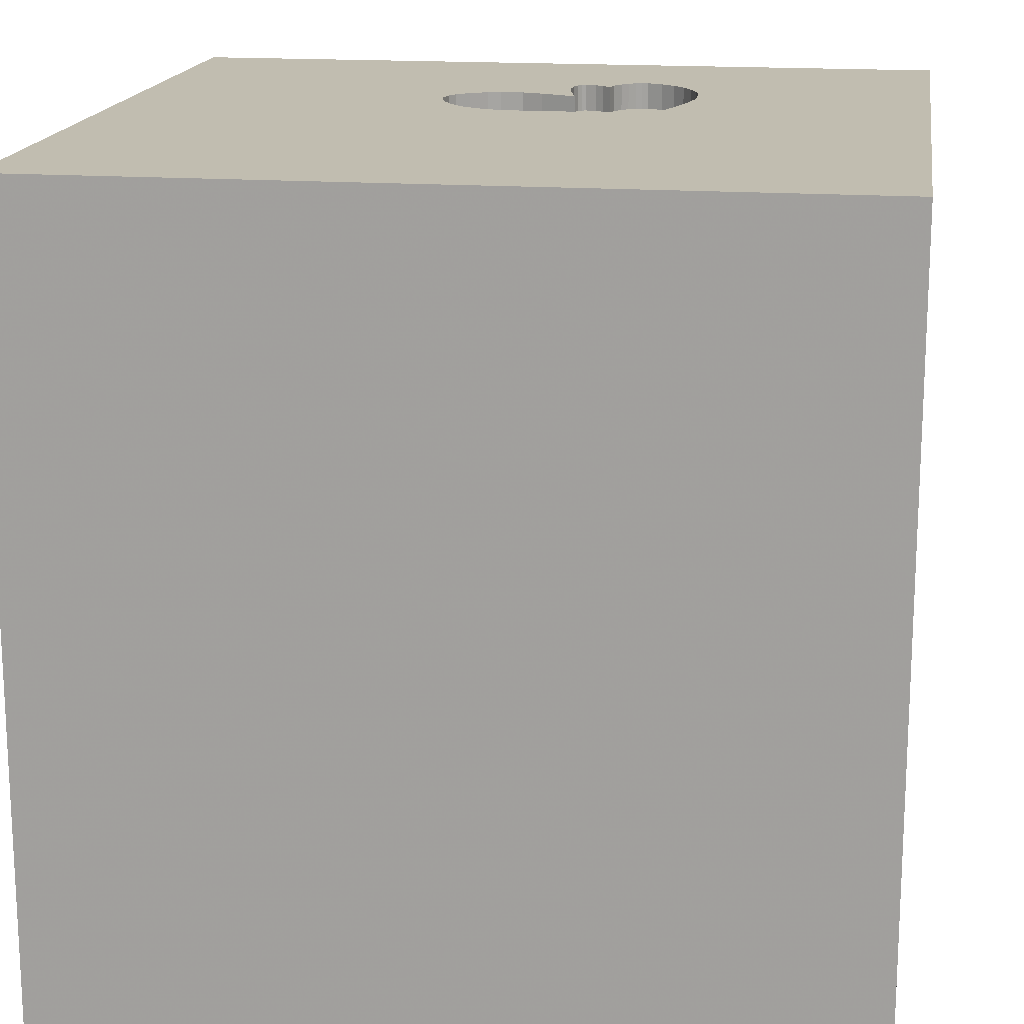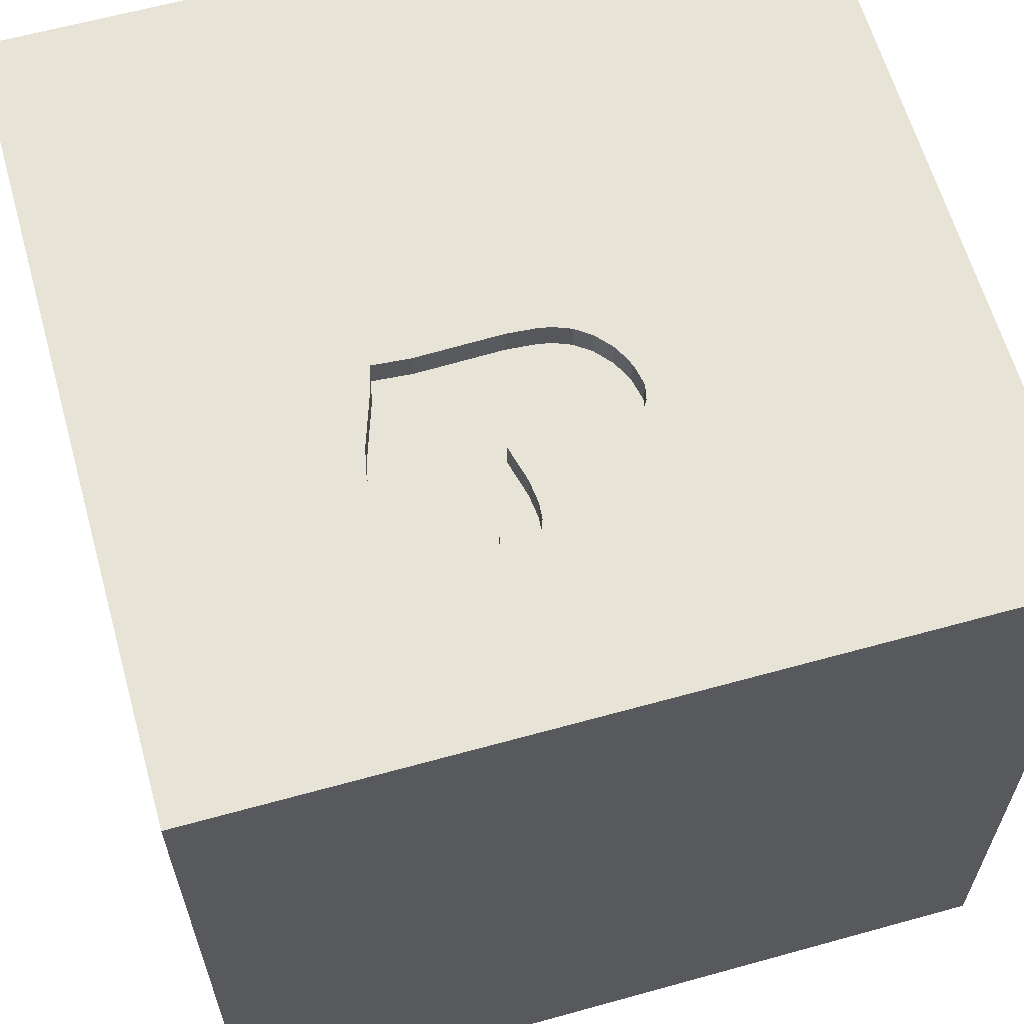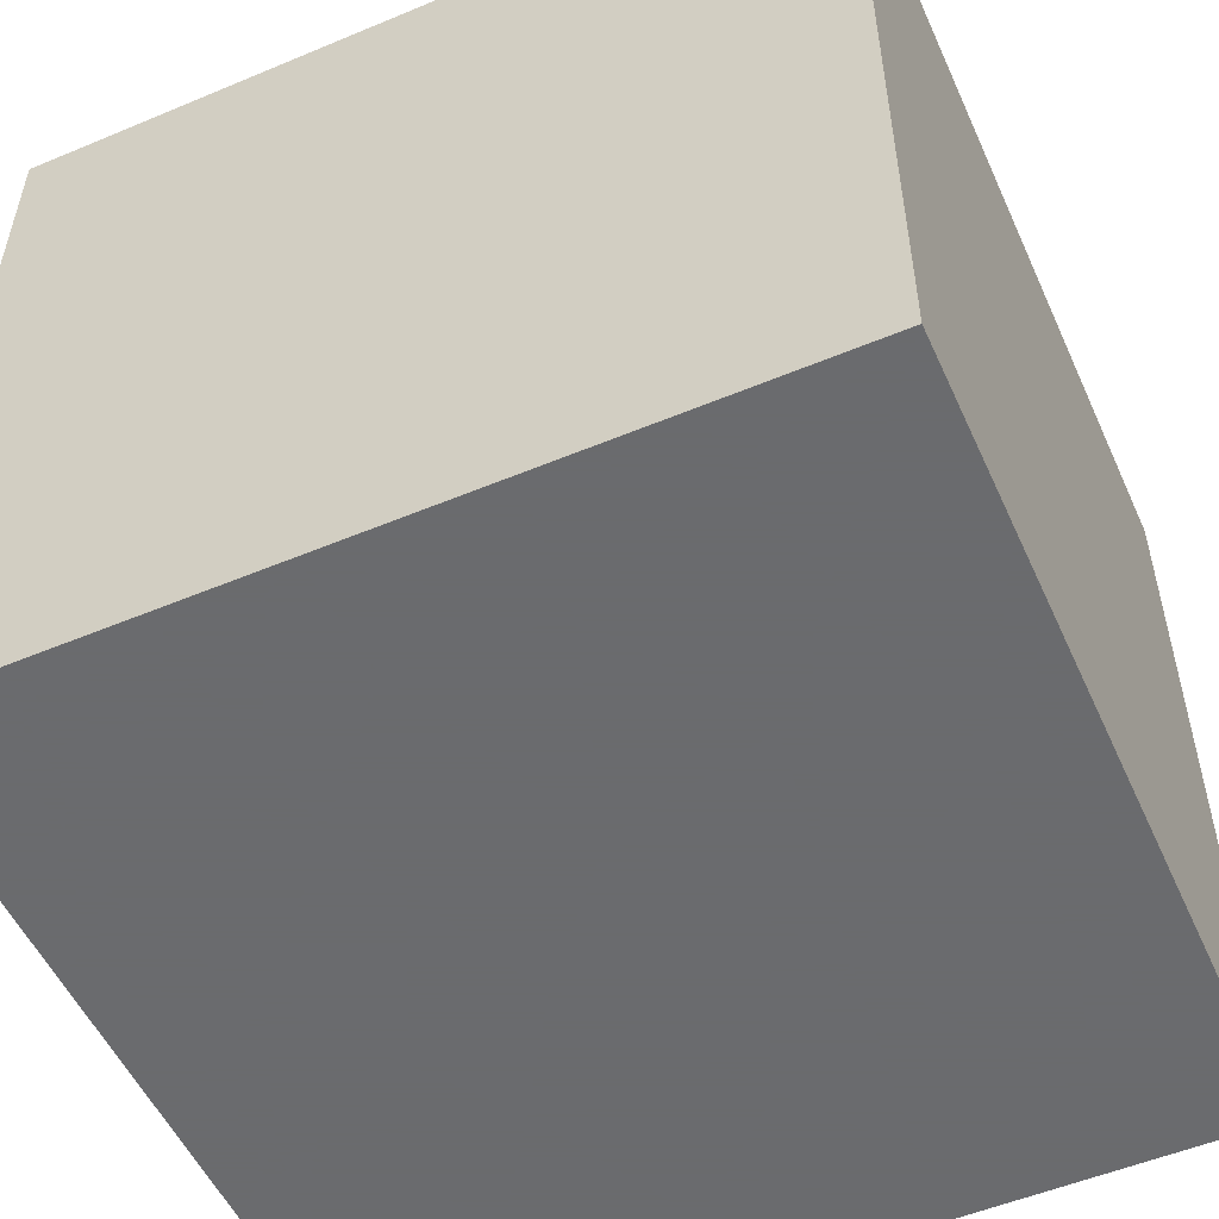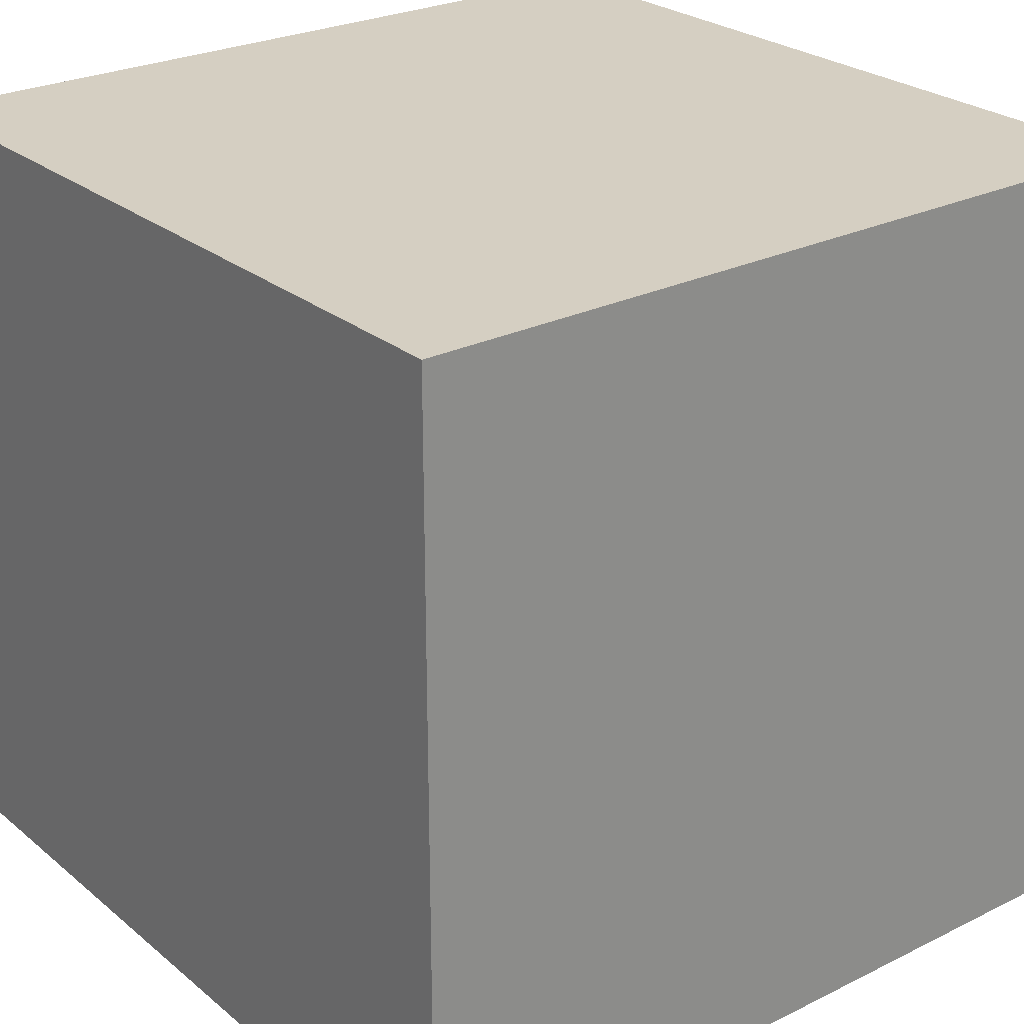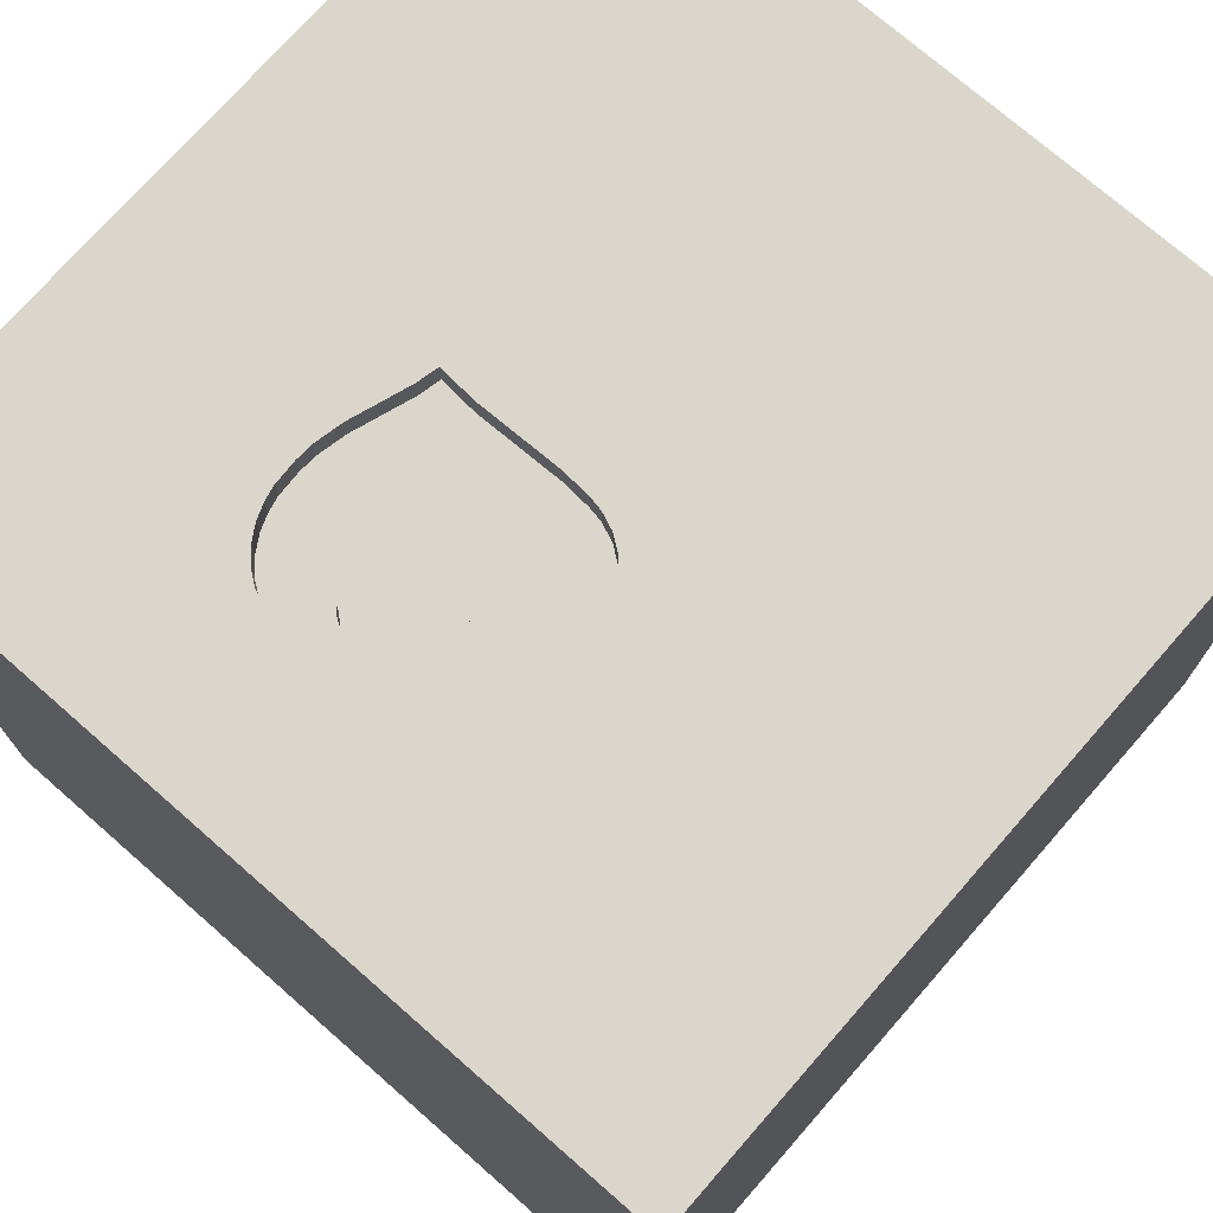
<metadata>
{"format":"obj","ext":"obj","renderer":"f3d","projection":"perspective","resolution":1024,"background":"white","views":[{"elev":16.7,"azim":8.4,"up":"+Y"},{"elev":62.4,"azim":164.3,"up":"+Y"},{"elev":-53.3,"azim":114.1,"up":"+Y"},{"elev":25.9,"azim":51.9,"up":"+Z"},{"elev":73.7,"azim":-138.8,"up":"+Y"}]}
</metadata>
<code>
o heart_41
v 0.6206 1.5 -0.6655
v 0.2673 1.5 -0.8024
v 0.6083 1.5 -0.7202
v 0.5098 1.5 -0.8802
v 0.6144 1.5 -0.6929
v 0.38 1.5 -0.9401
v 0.38 1.4 -0.9401
v -1.068 -0.9766 -1.5
v -0.7031 0.1432 -1.5
v -0.9993 0.8464 -1.5
v -1.042 1.211 1.5
v -0.7812 -1.5 -0.1823
v -0.6185 -1.5 -1.172
v -0.8333 -1.5 1.5
v -1.042 -1.5 0.8333
v -0.651 1.5 -0.638
v -1.042 1.5 0.3906
v -1.042 1.5 1.12
v -0.8333 1.5 -1.354
v -0.8333 1.5 1.5
v -1.042 -0.3125 -1.5
v -0.1795 1.5 -0.5915
v -0.1795 1.4 -0.5915
v 0.4592 1.5 -0.9166
v 0.1217 1.5 -0.7472
v -0.2451 1.5 -0.5587
v 0.1645 1.5 -0.526
v 0.1645 1.4 -0.526
v 0.3385 -0.7812 1.5
v 0.1432 0.4818 -1.5
v 0.5078 0.651 1.5
v 0.4167 -0.1562 1.5
v 0.7747 1.159 -1.5
v 0.3906 1.237 1.5
v 0.4167 -0.3906 -1.5
v 0.651 -1.5 0.5599
v 0.3125 -1.5 -0.1302
v 0.1432 -1.5 1.016
v 0.4688 -1.5 -0.7031
v 0.1562 -1.5 -1.5
v 0.1823 -1.5 -1.185
v 0.4687 -1.5 1.5
v 0.3563 1.5 -0.9313
v 0.3287 1.5 -0.9137
v 0.05672 1.5 -0.1181
v 0.373 1.5 -0.1253
v 0.4167 1.5 1.25
v 0.4427 1.5 0.6771
v 0.2083 1.5 -1.5
v 0.6641 1.5 -1.25
v 0.4167 1.5 1.5
v 0.1562 -1.224 -1.5
v 0.6771 -1.263 1.5
v -0.3003 1.5 -0.3188
v 0.2673 1.4 -0.8024
v -0.2083 -0.625 -1.5
v -0.1823 -1.146 1.5
v -0.1562 0.07812 1.5
v -0.1823 1.185 -1.5
v -0.1562 -0.4688 1.5
v -0.1562 -1.5 0.2604
v -0.1562 -1.5 1.5
v 0.02604 0.7812 1.5
v -0.2604 1.5 0.02604
v -0.09826 1.5 -0.1342
v -0.2083 1.5 1.198
v -0.1309 1.5 -0.6043
v -0.2083 1.5 0.625
v -0.1953 1.5 -0.957
v -0.1562 1.5 1.5
v 0.2524 1.5 -0.8167
v 0.1265 1.5 -0.805
v 0.1265 1.4 -0.805
v 0.5869 1.5 -0.7756
v 0.5869 1.4 -0.7756
v -0.1309 1.4 -0.6043
v 0.2375 1.5 -0.8309
v 0.2375 1.4 -0.8309
v 0.3563 1.4 -0.9313
v 1.133 0.4036 -1.5
v 1.042 0.4297 1.5
v 1.25 -0.1562 1.5
v 1.12 1.094 1.5
v 1.198 -0.625 1.5
v 1.302 -1.5 -0.9115
v 1.068 -1.5 0.1823
v 1.198 -1.5 1.12
v 1.25 -1.5 0.625
v 1.042 -1.5 -0.3646
v 1.5 -1.5 1.5
v 1.12 1.5 -0.638
v 1.188 1.5 0.3581
v 1.107 1.5 1.198
v 1.5 1.5 -1.5
v 1.5 1.5 1.5
v 0.5519 1.5 -0.8337
v 0.2083 1.5 -0.8487
v 0.2083 1.4 -0.8487
v 0.5291 1.5 -0.195
v 0.5291 1.4 -0.195
v 0.6006 1.5 -0.4082
v -0.2728 1.5 -0.2637
v -0.2728 1.4 -0.2637
v 0.5519 1.4 -0.8337
v 0.05672 1.4 -0.1181
v 0.373 1.4 -0.1253
v -0.2199 1.5 -0.2011
v -0.2915 1.5 -0.5166
v -0.2915 1.4 -0.5166
v 0.6206 1.4 -0.6655
v 0.1385 1.5 -0.8377
v -0.04796 1.5 -0.6066
v -0.04796 1.4 -0.6066
v -0.5208 0.599 1.5
v -0.625 -0.3906 1.5
v -0.5729 -1.5 0.5208
v -0.3776 -1.5 1.25
v -0.3906 -1.5 -0.5729
v -0.625 -1.198 1.5
v -1.5 -0.9896 -1.5
v -1.5 -0.8333 1.5
v -1.5 0.4688 -1.016
v -1.5 0.5208 0.612
v -1.5 0.625 -0.07812
v -1.5 0.3125 1.094
v -1.5 0.3646 -0.4948
v -1.5 0.1562 -1.5
v -1.5 0.4687 1.5
v -1.5 -0.1823 -1.068
v -1.5 -0.1562 0.4687
v -1.5 -0.05208 -0
v -1.5 -0.1823 1.146
v -1.5 -0.1562 -0.4427
v -1.5 -0.1562 1.5
v -1.5 1.25 0.1562
v -1.5 1.5 1.5
v -1.5 1.042 -0.5469
v -1.5 1.029 0.5208
v -1.5 1.029 -1.276
v -1.5 -0.625 0.4167
v -1.5 -0.625 1.042
v -1.5 -0.625 -0.3906
v -1.5 -0.625 -1.198
v -1.5 -1.5 0.1562
v -1.5 -1.5 0.8333
v -1.5 -1.5 1.5
v -1.5 -1.5 -1.5
v -1.5 -1.5 -0.4167
v -1.5 0.8333 -1.5
v -1.5 1.5 -1.5
v -1.5 1.5 -0.8333
v -1.5 1.5 0.4167
v -1.5 1.5 -0.1562
v -1.5 -1.198 -0.8333
v -1.5 -1.198 0.1823
v -1.5 -1.198 1.146
v -1.5 -1.198 0.625
v -1.5 -1.198 -0.3906
v -1.5 -0.4167 -1.5
v -1.5 0.8333 1.198
v 0.188 1.5 -0.8527
v 0.6212 1.5 -0.5076
v 0.4592 1.4 -0.9166
v 0.3037 1.5 -0.8898
v 0.3037 1.4 -0.8898
v 0.6212 1.4 -0.5076
v -0.3268 1.5 -0.4246
v -0.04537 1.5 -0.1251
v -0.04537 1.4 -0.1251
v 0.625 -1.5 1.198
v 0.8333 -1.5 -1.5
v 0.5117 1.5 -0.1153
v 0.106 1.5 -0.551
v 0.1385 1.4 -0.8377
v 0.1519 1.5 -0.8519
v 0.5666 1.5 -0.3071
v -0.3124 1.5 -0.3514
v 0.1519 1.4 -0.8519
v 0.1676 1.5 -0.8567
v 0.1676 1.4 -0.8567
v -0.07402 1.5 -0.13
v 1.5 -1.5 -1.5
v -0.2199 1.4 -0.2011
v 0.0313 1.5 -0.5831
v 0.3287 1.4 -0.9137
v 1.5 -0.8919 0.4818
v 1.5 -0.651 -0.5534
v 1.5 -1.094 -1.23
v 1.5 -0.9896 1.5
v 1.5 0.6413 0.6445
v 1.5 -0.1693 0.1042
v 1.5 0.1562 -1.5
v 1.5 0.3906 -1.107
v 1.5 0.2083 -0.4427
v 1.5 0.1562 1.5
v 1.5 -0.04557 1.048
v 1.5 -0.1823 -1.185
v 1.5 1.042 -1.042
v 1.5 1.185 0.1823
v 1.5 1.042 -0.4167
v 1.5 1.1 1.035
v 1.5 -0.4687 -1.5
v 1.5 -1.5 0.2083
v 1.5 -1.5 0.9896
v 1.5 -1.5 -0.4167
v 1.5 0.625 0
v 1.5 0.8333 -1.5
v 1.5 0.8333 1.5
v 1.5 1.5 -0.8333
v 1.5 1.5 0.4688
v 1.5 1.5 -0.1562
v 1.5 -1.25 -0.625
v 1.5 -0.8724 1.198
v 1.5 -0.4167 1.5
v -1.276 -0.01302 1.5
v -1.12 -0.5729 1.5
v -1.185 -1.5 -1.016
v -1.211 -1.5 0.2604
v -1.172 -1.5 -0.4688
v -1.198 0.651 1.5
v -1.25 1.5 -0.8854
v -1.224 1.5 -0.2344
v 0.13 1.5 -0.6637
v 0.13 1.4 -0.6637
v 0.1503 1.5 -0.5825
v -0.4167 1.25 1.5
v -0.4167 -1.5 -1.5
v -0.4167 1.5 -1.5
v 0.6006 1.4 -0.4082
v 0.2791 1.5 -0.852
v 0.4015 1.5 -0.9413
v 0.4015 1.4 -0.9413
v 1.1 -0.6771 -1.5
v 0.8333 -0.1562 1.5
v 0.8724 -1.5 -1.016
v 0.0313 1.4 -0.5831
v 0.5117 1.4 -0.1153
v 0.6254 1.5 -0.5762
v 0.6254 1.4 -0.5762
v 0.5098 1.4 -0.8802
v 0.1217 1.4 -0.7472
v -0.09826 1.4 -0.1342
v -0.3145 1.5 -0.4802
v -0.3145 1.4 -0.4802
v 0.6083 1.4 -0.7202
v -0.3268 1.4 -0.4246
v -0.162 1.5 -0.1594
v 0.2791 1.4 -0.852
v -0.2451 1.4 -0.5587
v -0.3096 1.5 -0.3373
v -0.3096 1.4 -0.3373
v -0.162 1.4 -0.1594
f 121 156 146
f 156 145 146
f 145 15 146
f 121 141 156
f 156 157 145
f 14 119 146
f 146 216 121
f 146 117 14
f 134 141 121
f 157 144 145
f 145 218 15
f 62 119 14
f 119 216 146
f 216 134 121
f 134 132 141
f 157 155 144
f 144 218 145
f 15 117 146
f 117 62 14
f 62 57 119
f 216 215 134
f 141 157 156
f 119 115 216
f 218 116 15
f 141 140 157
f 155 158 144
f 128 132 134
f 140 155 157
f 158 148 144
f 15 116 117
f 117 38 62
f 42 57 62
f 57 115 119
f 215 128 134
f 128 125 132
f 132 130 141
f 148 218 144
f 38 42 62
f 42 53 57
f 57 60 115
f 130 140 141
f 148 219 218
f 115 215 216
f 140 142 155
f 116 38 117
f 215 220 128
f 125 130 132
f 158 147 148
f 218 12 116
f 38 170 42
f 53 29 57
f 29 60 57
f 128 160 125
f 158 154 147
f 147 219 148
f 219 12 218
f 136 160 128
f 130 142 140
f 142 158 155
f 147 217 219
f 116 61 38
f 90 53 42
f 220 136 128
f 125 123 130
f 130 131 142
f 12 61 116
f 170 90 42
f 60 58 115
f 115 114 215
f 160 123 125
f 170 87 90
f 114 220 215
f 220 11 136
f 142 154 158
f 219 118 12
f 61 36 38
f 38 36 170
f 58 114 115
f 131 133 142
f 217 118 219
f 29 32 60
f 123 131 130
f 12 118 61
f 90 29 53
f 32 58 60
f 114 11 220
f 160 138 123
f 123 124 131
f 142 143 154
f 118 37 61
f 36 87 170
f 90 84 29
f 136 138 160
f 143 147 154
f 217 13 118
f 61 37 36
f 133 129 142
f 29 234 32
f 58 63 114
f 11 20 136
f 138 124 123
f 124 133 131
f 129 143 142
f 8 147 120
f 36 88 87
f 87 204 90
f 213 189 90
f 84 234 29
f 18 136 20
f 124 126 133
f 147 13 217
f 37 86 36
f 213 90 204
f 32 31 58
f 114 226 11
f 143 120 147
f 189 84 90
f 31 63 58
f 86 88 36
f 88 204 87
f 84 82 234
f 135 124 138
f 13 41 118
f 118 39 37
f 186 213 204
f 234 31 32
f 63 226 114
f 226 20 11
f 17 136 18
f 136 152 138
f 133 122 129
f 143 159 120
f 21 8 120
f 39 89 37
f 189 214 84
f 234 81 31
f 63 34 226
f 66 18 20
f 68 17 18
f 17 152 136
f 152 135 138
f 126 122 133
f 129 159 143
f 21 120 159
f 56 8 21
f 147 227 13
f 37 89 86
f 88 203 204
f 213 214 189
f 214 82 84
f 68 18 66
f 64 17 68
f 124 137 126
f 8 227 147
f 41 39 118
f 86 203 88
f 186 204 203
f 196 213 186
f 196 214 213
f 226 70 20
f 137 122 126
f 52 227 8
f 82 81 234
f 34 70 226
f 66 20 70
f 222 152 17
f 152 153 135
f 135 137 124
f 129 127 159
f 9 56 21
f 56 52 8
f 227 41 13
f 191 196 186
f 214 195 82
f 45 64 68
f 222 153 152
f 21 159 127
f 30 56 9
f 227 40 41
f 39 235 89
f 196 195 214
f 31 34 63
f 52 40 227
f 81 83 31
f 153 137 135
f 122 127 129
f 195 81 82
f 83 34 31
f 168 181 64
f 64 45 168
f 247 107 64
f 64 65 247
f 16 17 64
f 137 139 122
f 10 21 127
f 41 235 39
f 89 203 86
f 190 196 191
f 34 51 70
f 47 66 70
f 48 68 66
f 65 64 181
f 102 54 64
f 64 107 102
f 54 16 64
f 16 222 17
f 9 21 10
f 35 56 30
f 235 85 89
f 89 205 203
f 212 186 203
f 187 191 186
f 47 70 51
f 48 66 47
f 45 68 48
f 243 108 16
f 16 54 177
f 16 177 167
f 16 167 243
f 153 151 137
f 122 149 127
f 35 52 56
f 212 203 205
f 187 186 212
f 194 191 187
f 206 190 191
f 201 195 196
f 195 208 81
f 172 45 48
f 172 46 45
f 54 250 177
f 222 151 153
f 139 149 122
f 10 127 149
f 40 171 41
f 194 206 191
f 190 201 196
f 201 208 195
f 22 67 69
f 69 108 26
f 69 26 22
f 69 16 108
f 221 151 222
f 52 171 40
f 171 235 41
f 85 205 89
f 200 206 194
f 34 95 51
f 93 47 51
f 172 91 176
f 176 99 172
f 184 25 69
f 112 184 69
f 69 67 112
f 16 221 222
f 151 139 137
f 30 9 10
f 80 35 30
f 233 52 35
f 233 171 52
f 85 182 205
f 198 200 194
f 208 83 81
f 83 95 34
f 93 51 95
f 48 47 93
f 172 48 92
f 91 101 176
f 25 184 173
f 59 30 10
f 33 80 30
f 80 233 35
f 212 205 182
f 198 194 193
f 199 190 206
f 92 48 93
f 91 162 101
f 173 225 223
f 25 173 223
f 97 43 69
f 69 25 72
f 69 72 111
f 179 161 97
f 69 111 175
f 179 97 69
f 69 175 179
f 33 30 59
f 188 187 212
f 197 194 187
f 200 199 206
f 91 172 92
f 91 3 1
f 91 1 238
f 238 162 91
f 225 173 27
f 44 43 97
f 77 71 2
f 164 44 97
f 77 2 230
f 164 97 77
f 77 230 164
f 50 69 43
f 171 182 235
f 182 85 235
f 193 194 197
f 3 5 1
f 188 212 182
f 197 187 188
f 199 201 190
f 208 95 83
f 3 50 74
f 50 43 6
f 50 6 231
f 19 221 16
f 150 151 221
f 151 150 139
f 139 150 149
f 91 50 3
f 50 4 96
f 50 96 74
f 50 231 24
f 69 19 16
f 19 150 221
f 10 149 150
f 201 95 208
f 50 24 4
f 49 69 50
f 228 19 69
f 228 59 10
f 49 33 59
f 233 182 171
f 209 200 198
f 211 199 200
f 210 201 199
f 210 92 93
f 211 91 92
f 209 94 91
f 94 49 50
f 49 228 69
f 228 150 19
f 228 10 150
f 49 59 228
f 94 33 49
f 207 80 33
f 192 233 80
f 202 197 188
f 192 193 197
f 207 198 193
f 94 209 198
f 209 211 200
f 211 210 199
f 210 95 201
f 210 93 95
f 211 92 210
f 209 91 211
f 94 207 33
f 207 192 80
f 192 202 233
f 202 182 233
f 202 188 182
f 192 197 202
f 207 193 192
f 94 198 207
f 94 50 91
f 109 251 249
f 246 251 109
f 109 249 26
f 26 108 109
f 249 251 23
f 251 246 177
f 177 250 251
f 246 109 244
f 22 26 249
f 249 23 22
f 23 251 103
f 167 177 246
f 251 250 54
f 54 102 251
f 246 244 167
f 244 109 108
f 108 243 244
f 23 103 76
f 103 251 102
f 243 167 244
f 23 76 22
f 76 103 113
f 67 22 76
f 76 113 67
f 103 183 113
f 102 107 183
f 183 103 102
f 112 67 113
f 183 236 113
f 113 236 184
f 184 112 113
f 236 183 252
f 107 247 252
f 252 183 107
f 236 252 242
f 173 184 236
f 236 28 173
f 242 169 236
f 242 252 247
f 247 65 242
f 28 27 173
f 236 169 28
f 181 168 169
f 169 242 181
f 242 65 181
f 28 224 225
f 225 27 28
f 169 105 28
f 168 45 169
f 223 225 224
f 55 224 28
f 105 169 45
f 105 106 28
f 224 241 223
f 224 55 241
f 55 28 239
f 106 105 45
f 106 45 46
f 229 28 106
f 25 223 241
f 78 241 55
f 55 239 110
f 28 166 239
f 166 28 229
f 229 106 100
f 72 25 241
f 241 73 72
f 241 78 73
f 71 77 78
f 78 55 71
f 110 245 55
f 110 239 1
f 162 238 239
f 239 166 162
f 46 172 237
f 237 106 46
f 101 162 166
f 166 229 101
f 229 100 176
f 176 101 229
f 106 237 100
f 73 78 98
f 2 71 55
f 77 97 78
f 5 3 245
f 245 110 5
f 75 55 245
f 238 1 239
f 1 5 110
f 172 99 237
f 99 176 100
f 100 237 99
f 111 72 73
f 73 174 111
f 174 73 98
f 98 78 97
f 55 248 2
f 55 75 104
f 3 74 75
f 75 245 3
f 98 180 174
f 97 161 98
f 230 2 248
f 55 163 248
f 240 55 104
f 104 75 96
f 74 96 75
f 175 111 174
f 174 178 175
f 161 179 180
f 180 98 161
f 174 180 178
f 248 165 230
f 163 55 240
f 248 163 165
f 240 104 4
f 96 4 104
f 179 175 178
f 178 180 179
f 164 230 165
f 163 240 24
f 163 185 165
f 4 24 240
f 165 185 44
f 44 164 165
f 79 185 163
f 232 163 24
f 24 231 232
f 185 79 44
f 79 163 232
f 231 6 232
f 43 44 79
f 79 232 7
f 7 232 6
f 6 43 79
f 79 7 6

</code>
